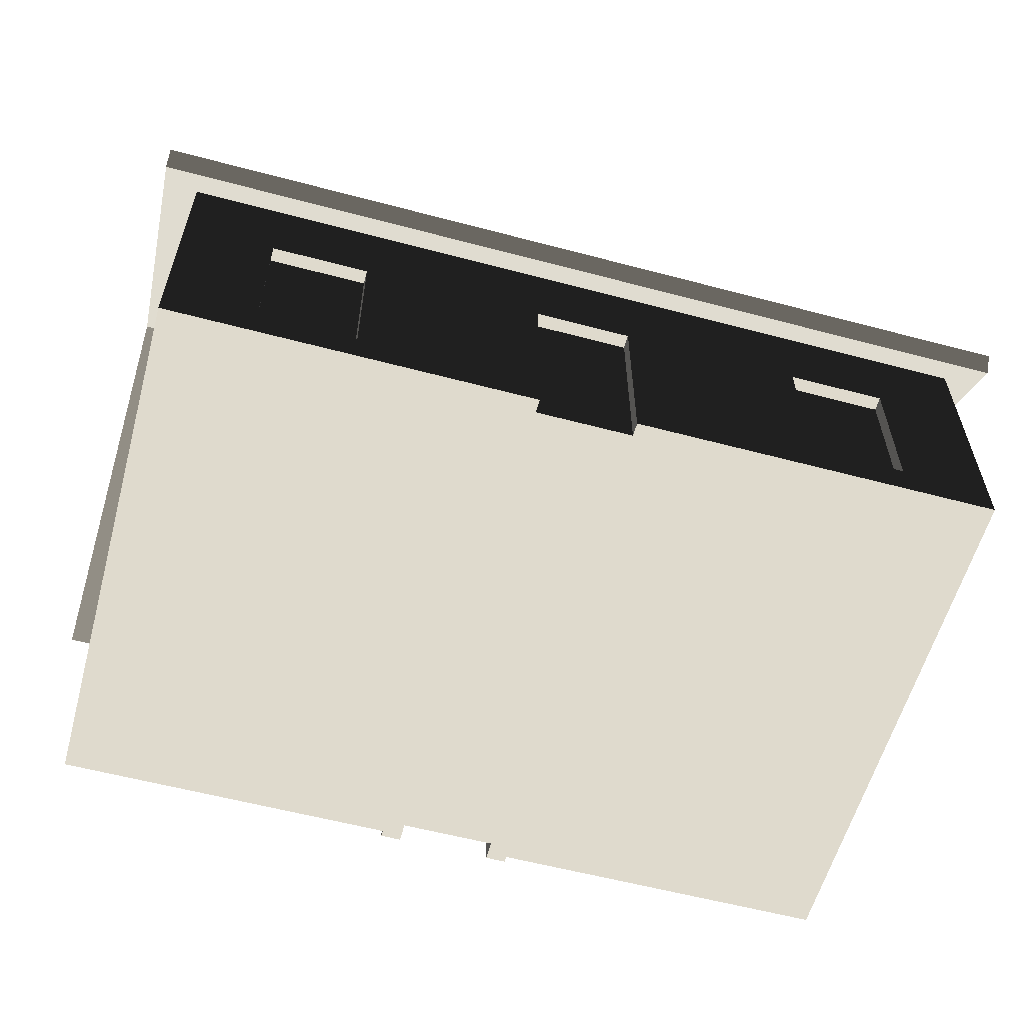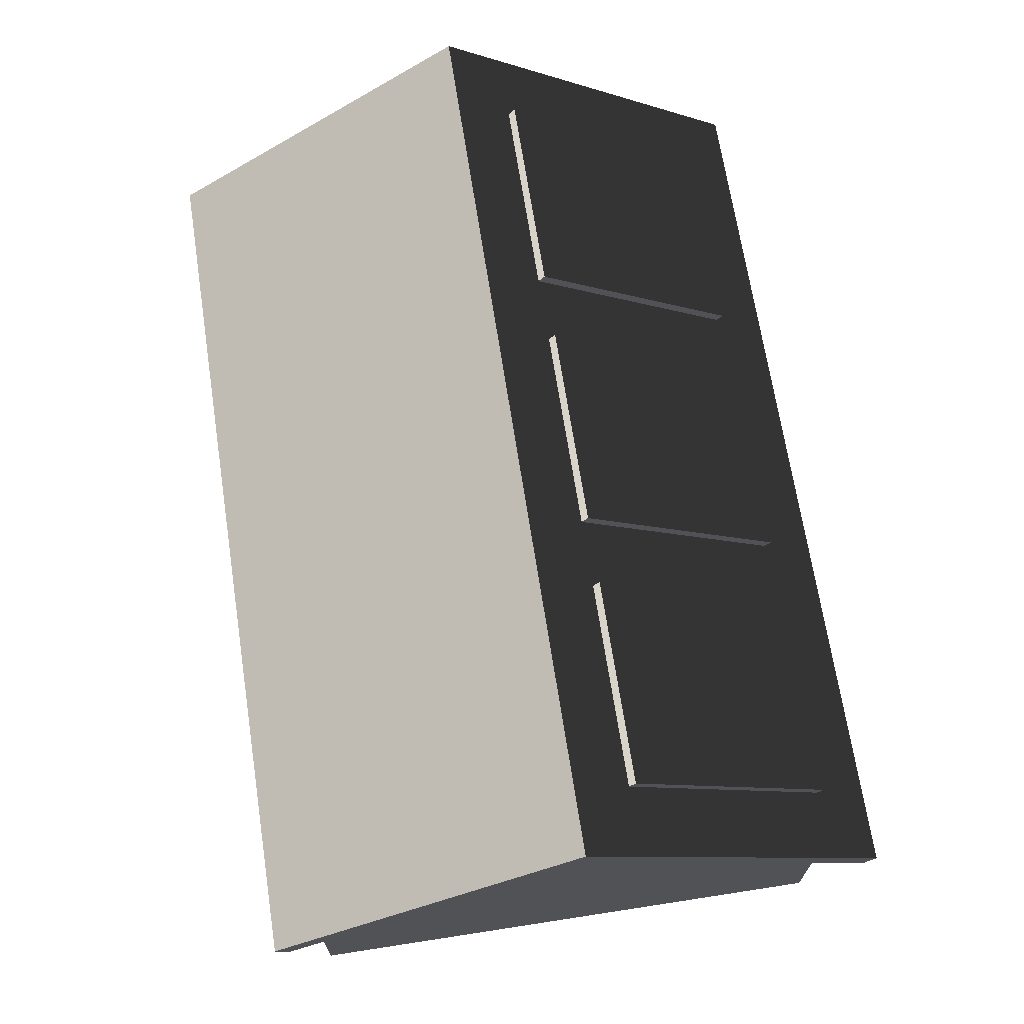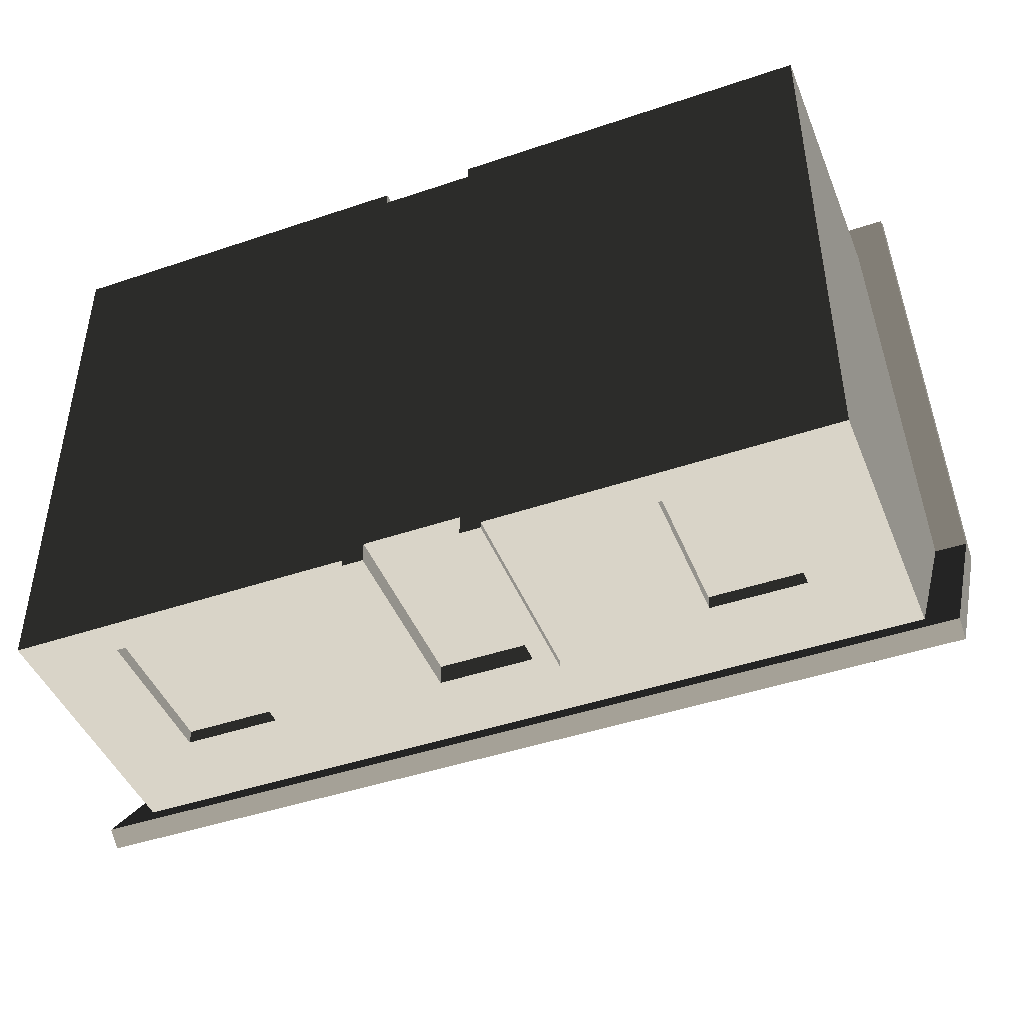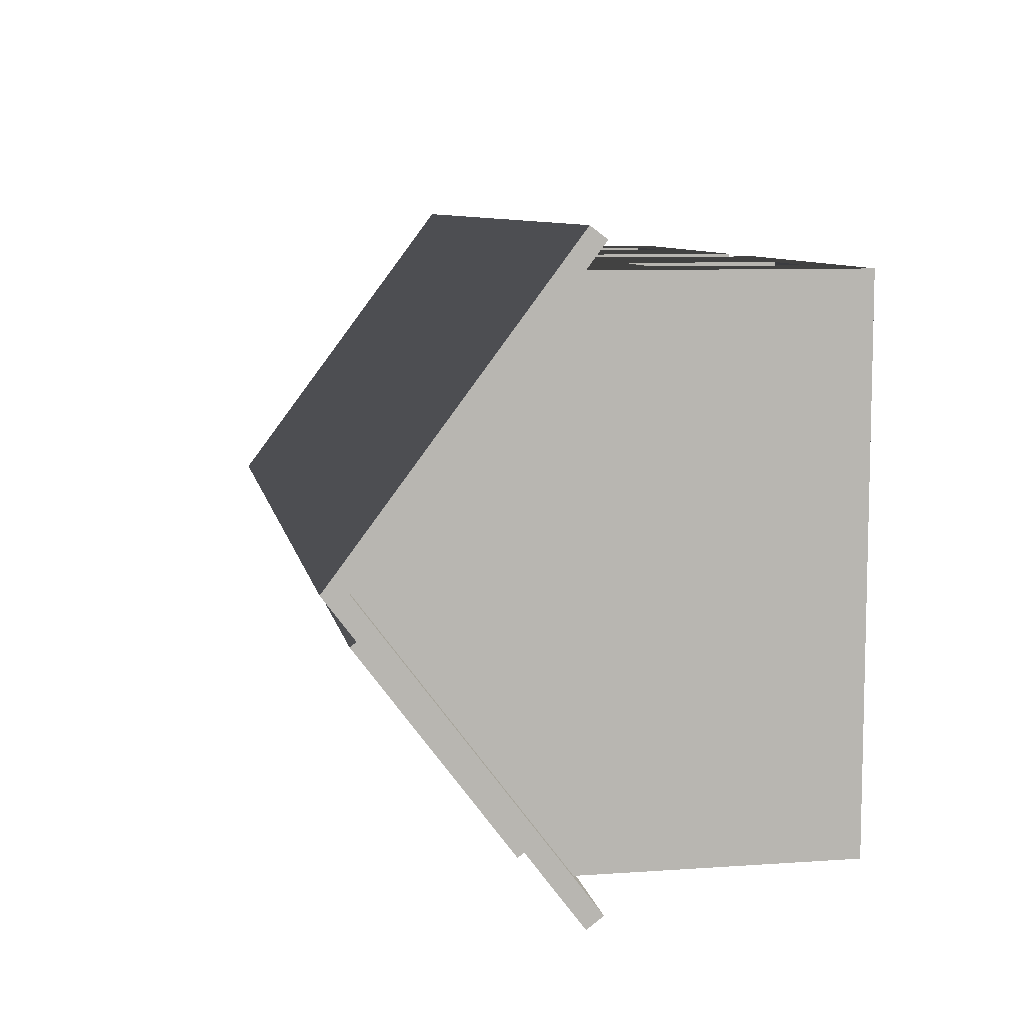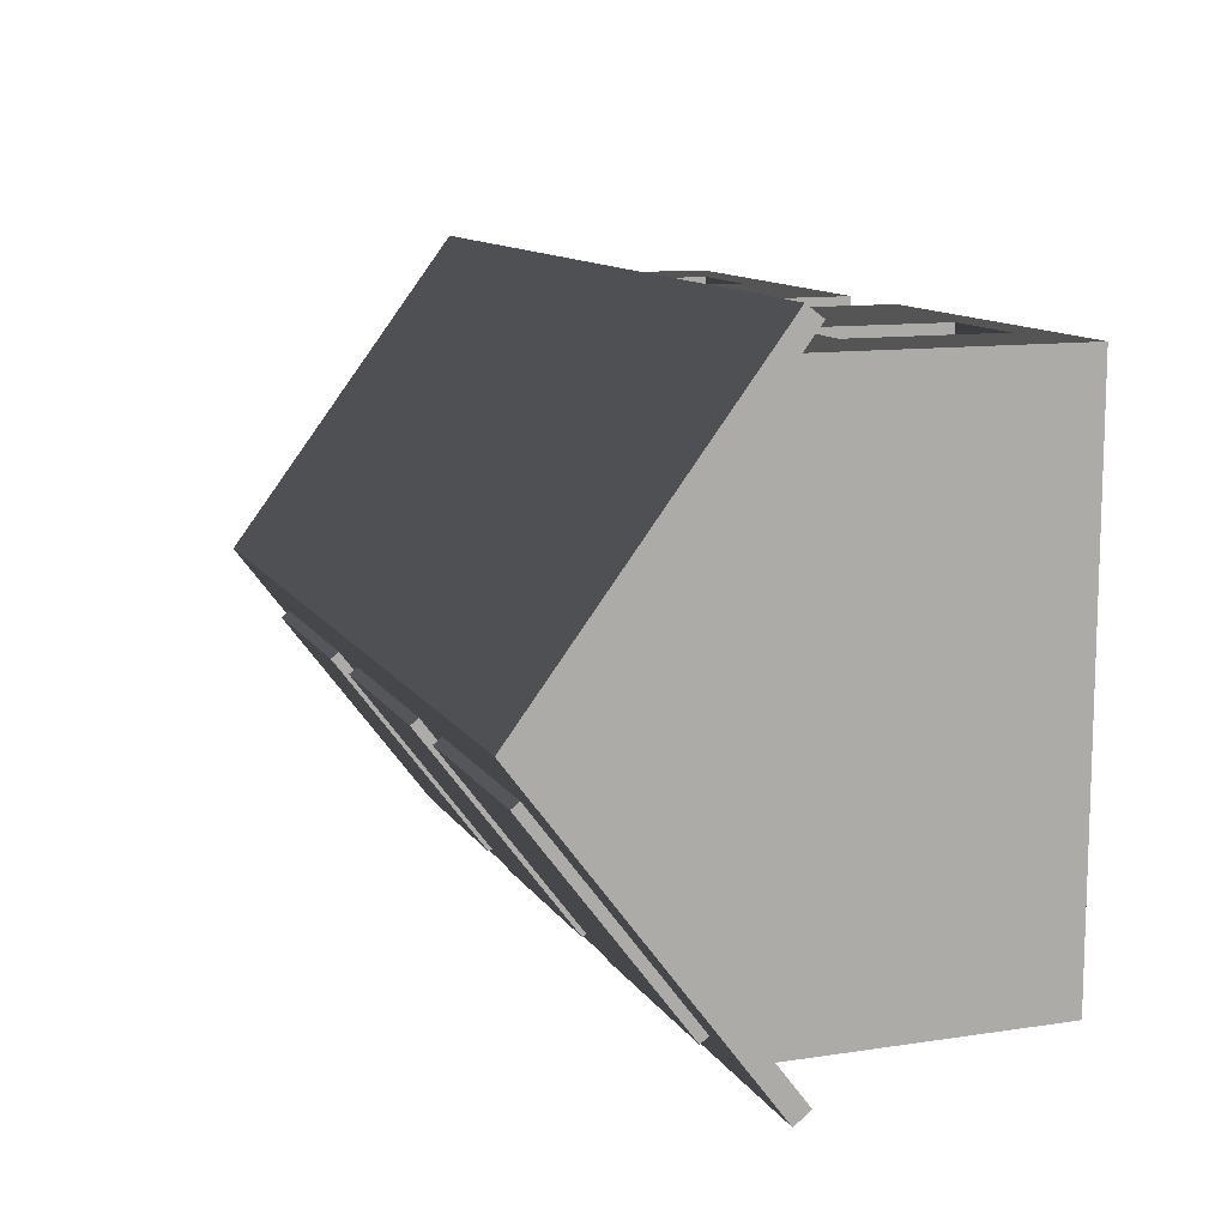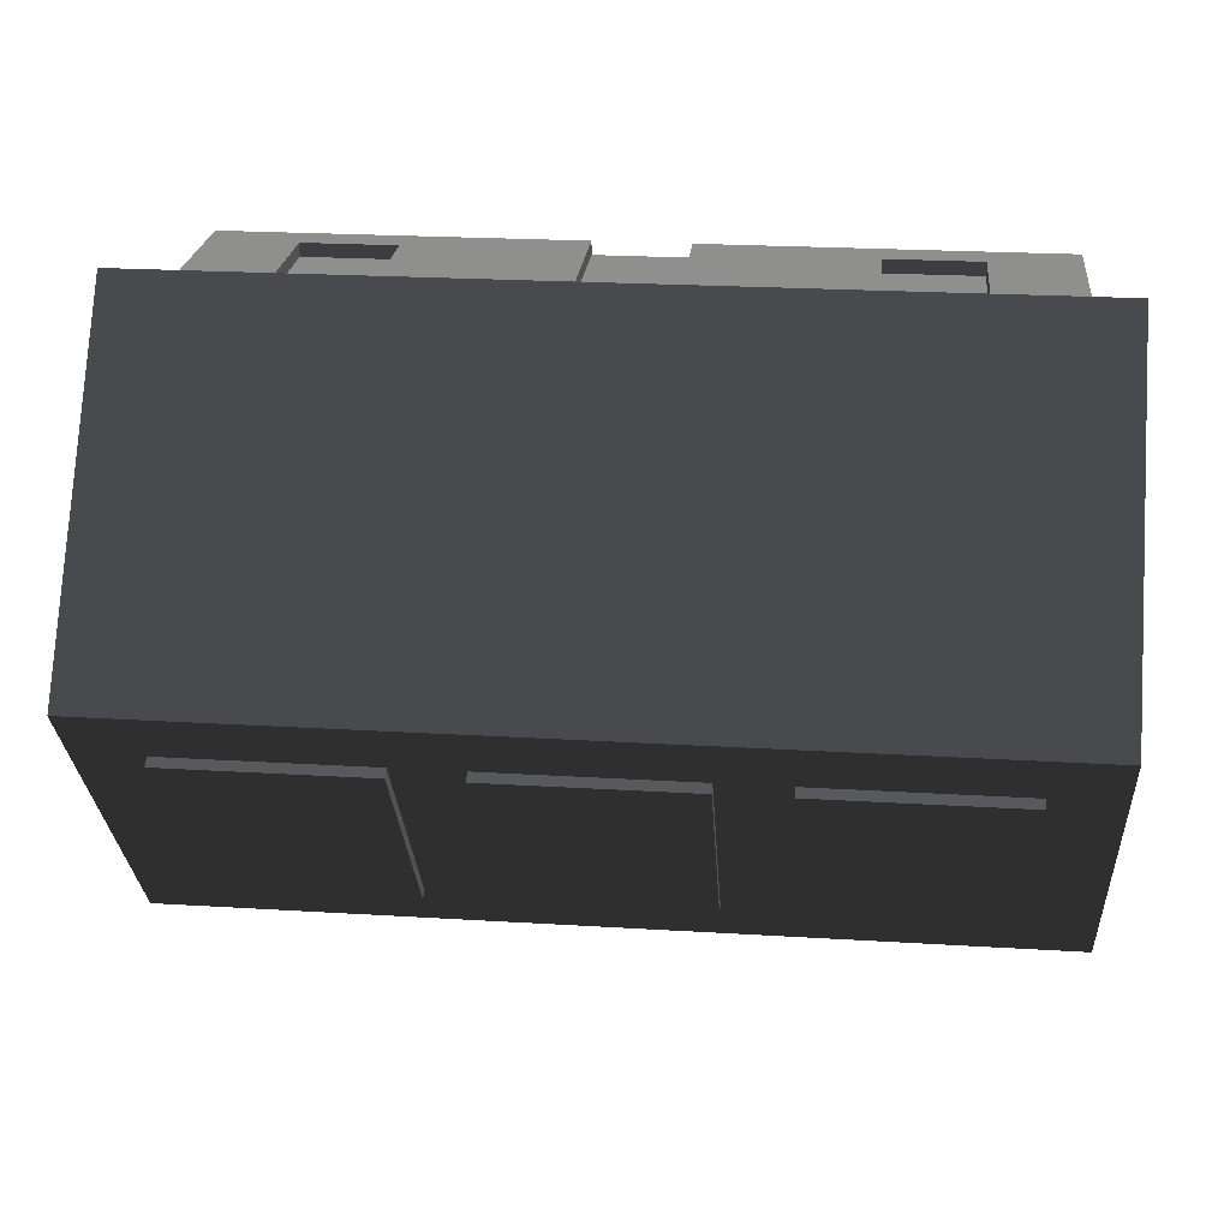
<metadata>
{"format":"obj","ext":"obj","renderer":"f3d","projection":"perspective","resolution":1024,"background":"white","views":[{"elev":-58.7,"azim":-15.3,"up":"+Y"},{"elev":68.7,"azim":81.2,"up":"+Y"},{"elev":-45.1,"azim":21.4,"up":"+Z"},{"elev":8.5,"azim":-100.8,"up":"+Z"},{"elev":11.6,"azim":-110.1,"up":"+Z"},{"elev":23.8,"azim":-174.2,"up":"+Z"}]}
</metadata>
<code>
v  0.47 0.27 -0.38
v  0.33 0.27 -0.38
v  0.47 0.27 -0.4
v  0.33 0.27 -0.4
v  0.47 0.05 -0.4
v  0.33 0.05 -0.4
v  0.47 0.05 -0.38
v  0.33 0.05 -0.38
v  0.35 0.07 -0.38
v  0.35 0.25 -0.38
v  0.45 0.25 -0.38
v  0.45 0.07 -0.38
v  0.25 0.6775 -0.08
v  0.55 0.6775 -0.08
v  0.25 0.6895 -0.089
v  0.55 0.6895 -0.089
v  0.25 0.454 -0.378
v  0.25 0.466 -0.387
v  0.55 0.454 -0.378
v  0.55 0.466 -0.387
v  0.525 0.481 -0.367
v  0.4125 0.481 -0.367
v  0.3875 0.481 -0.367
v  0.4125 0.6745 -0.109
v  0.275 0.481 -0.367
v  0.275 0.6745 -0.109
v  0.525 0.6745 -0.109
v  0.3875 0.6745 -0.109
v  0.1 0.3 -0.41
v  0.1 0.3 -0.4
v  0.1 -0 -0.41
v  0.1 -0 -0.4
v  0.1 0.05 -0.4
v  -0.1 -0 -0.41
v  -0.1 -0 -0.4
v  -0.1 0.3 -0.41
v  -0.1 0.3 -0.4
v  -0.1 0.05 -0.4
v  0.07 -0 -0.41
v  0.07 -0 -0.38
v  0.07 0.27 -0.41
v  0.07 0.27 -0.38
v  -0.07 0.27 -0.41
v  -0.07 0.27 -0.38
v  -0.07 -0 -0.41
v  -0.07 -0 -0.38
v  0.3 0.05 -0.4
v  0.3 0.3 -0.4
v  0.6 0.05 -0.4
v  0.6 -0 -0.4
v  0.5 0.05 -0.4
v  0.5 0.3 -0.4
v  0.33 0.27 0.38
v  0.33 0.27 0.4
v  0.33 0.05 0.38
v  0.33 0.05 0.4
v  0.6 0.05 0.4
v  0.6 0 0.4
v  0.47 0.05 0.38
v  0.45 0.07 0.38
v  0.47 0.27 0.38
v  0.45 0.25 0.38
v  0.35 0.25 0.38
v  0.35 0.07 0.38
v  0.47 0.27 0.4
v  0.47 0.05 0.4
v  0.15 0.466 -0.387
v  0.15 0.6895 -0.089
v  0.15 0.454 -0.378
v  0.15 0.6775 -0.08
v  -0.15 0.454 -0.378
v  -0.15 0.466 -0.387
v  -0.15 0.6895 -0.089
v  -0.15 0.6775 -0.08
v  0.125 0.481 -0.367
v  0.0125 0.481 -0.367
v  -0.0125 0.481 -0.367
v  0.0125 0.6745 -0.109
v  -0.125 0.481 -0.367
v  -0.125 0.6745 -0.109
v  0.125 0.6745 -0.109
v  -0.0125 0.6745 -0.109
v  -0.07 0.27 0.38
v  -0.07 0.27 0.4
v  -0.07 0 0.38
v  -0.07 0 0.4
v  0.07 0.27 0.4
v  0.07 0.27 0.38
v  0.07 0 0.38
v  0.07 0 0.4
v  -0.33 0.27 -0.38
v  -0.47 0.27 -0.38
v  -0.33 0.27 -0.4
v  -0.47 0.27 -0.4
v  -0.5 0.05 -0.4
v  -0.5 0.3 -0.4
v  -0.47 0.05 -0.4
v  -0.6 0.05 -0.4
v  -0.6 -0 -0.4
v  -0.33 0.05 -0.4
v  -0.3 0.05 -0.4
v  -0.3 0.3 -0.4
v  -0.33 0.05 -0.38
v  -0.47 0.05 -0.38
v  -0.45 0.07 -0.38
v  -0.45 0.25 -0.38
v  -0.35 0.25 -0.38
v  -0.35 0.07 -0.38
v  -0.25 0.454 -0.378
v  -0.55 0.454 -0.378
v  -0.25 0.466 -0.387
v  -0.55 0.466 -0.387
v  -0.25 0.6775 -0.08
v  -0.25 0.6895 -0.089
v  -0.55 0.6775 -0.08
v  -0.55 0.6895 -0.089
v  -0.275 0.481 -0.367
v  -0.3875 0.481 -0.367
v  -0.4125 0.481 -0.367
v  -0.3875 0.6745 -0.109
v  -0.525 0.481 -0.367
v  -0.525 0.6745 -0.109
v  -0.275 0.6745 -0.109
v  -0.4125 0.6745 -0.109
v  -0.6 0 0.4
v  -0.6 0.05 0.4
v  -0.47 0.27 0.38
v  -0.47 0.27 0.4
v  -0.47 0.05 0.38
v  -0.47 0.05 0.4
v  -0.33 0.27 0.4
v  -0.33 0.27 0.38
v  -0.33 0.05 0.38
v  -0.35 0.07 0.38
v  -0.35 0.25 0.38
v  -0.45 0.25 0.38
v  -0.45 0.07 0.38
v  -0.33 0.05 0.4
v  0.5 0.05 0.4
v  0.5 0.3 0.4
v  0.3 0.3 0.4
v  0.3 0.05 0.4
v  0.1 0.05 0.4
v  0.1 0.3 0.4
v  -0.1 0.3 0.4
v  -0.1 0.05 0.4
v  -0.3 0.05 0.4
v  -0.3 0.3 0.4
v  -0.5 0.05 0.4
v  -0.5 0.3 0.4
v  -0.02 0.18 -0.38
v  -0.02 0.22 -0.38
v  0.02 0.18 -0.38
v  0.02 0.22 -0.38
v  0.6 0.4 -0.4
v  0.6 0.7 -0
v  0.6 0.4 0.4
v  -0.6 0.4 -0.4
v  -0.6 0.7 -0
v  -0.6 0.4 0.4
v  0.65 0.394 -0.458
v  0.65 0.7375 -0
v  0.65 0.37 -0.44
v  0.65 0.7 -0
v  0.65 0.394 0.458
v  0.65 0.37 0.44
v  -0.65 0.37 -0.44
v  -0.65 0.394 -0.458
v  -0.65 0.7375 -0
v  -0.65 0.7 -0
v  -0.65 0.37 0.44
v  -0.65 0.394 0.458
o house_type01
g house_type01
f 1 2 3
f 4 3 2
f 5 6 7
f 8 7 6
f 4 2 6
f 8 6 2
f 5 7 3
f 1 3 7
f 7 8 9
f 2 9 8
f 10 9 2
f 11 10 2
f 9 12 7
f 1 7 12
f 11 1 12
f 2 1 11
f 13 14 15
f 16 15 14
f 17 18 19
f 20 19 18
f 16 20 21
f 18 21 20
f 22 21 18
f 23 22 18
f 24 22 23
f 25 23 18
f 26 25 18
f 21 27 16
f 15 16 27
f 24 15 27
f 18 15 26
f 28 15 24
f 23 28 24
f 26 15 28
f 18 17 15
f 13 15 17
f 20 16 19
f 14 19 16
f 29 30 31
f 32 31 30
f 33 32 30
f 34 35 36
f 37 36 35
f 38 37 35
f 39 40 41
f 42 41 40
f 43 44 45
f 46 45 44
f 29 36 30
f 37 30 36
f 42 44 41
f 43 41 44
f 34 36 45
f 43 45 36
f 41 43 36
f 36 29 41
f 29 31 41
f 39 41 31
f 47 48 6
f 4 6 48
f 3 4 48
f 6 49 47
f 47 49 33
f 33 49 32
f 50 32 49
f 5 49 6
f 51 49 5
f 3 51 5
f 52 51 3
f 48 52 3
f 53 54 55
f 56 55 54
f 49 57 50
f 58 50 57
f 55 59 60
f 61 60 59
f 62 60 61
f 63 62 61
f 60 64 55
f 53 55 64
f 63 53 64
f 61 53 63
f 65 54 61
f 53 61 54
f 59 66 61
f 65 61 66
f 59 55 66
f 56 66 55
f 67 68 69
f 70 69 68
f 71 72 69
f 67 69 72
f 72 71 73
f 74 73 71
f 74 70 73
f 68 73 70
f 68 67 75
f 72 75 67
f 76 75 72
f 77 76 72
f 78 76 77
f 79 77 72
f 80 79 72
f 75 81 68
f 73 68 81
f 78 73 81
f 72 73 80
f 82 73 78
f 77 82 78
f 80 73 82
f 83 84 85
f 86 85 84
f 87 84 88
f 83 88 84
f 89 90 88
f 87 88 90
f 91 92 93
f 94 93 92
f 95 96 97
f 94 97 96
f 93 94 96
f 97 38 95
f 95 38 98
f 38 35 98
f 99 98 35
f 100 38 97
f 101 38 100
f 93 101 100
f 102 101 93
f 96 102 93
f 100 103 93
f 91 93 103
f 94 92 97
f 104 97 92
f 103 104 105
f 92 105 104
f 106 105 92
f 107 106 92
f 105 108 103
f 91 103 108
f 107 91 108
f 92 91 107
f 100 97 103
f 104 103 97
f 109 110 111
f 112 111 110
f 113 114 115
f 116 115 114
f 112 110 116
f 115 116 110
f 114 111 117
f 112 117 111
f 118 117 112
f 119 118 112
f 120 118 119
f 121 119 112
f 122 121 112
f 117 123 114
f 116 114 123
f 120 116 123
f 112 116 122
f 124 116 120
f 119 124 120
f 122 116 124
f 111 114 109
f 113 109 114
f 99 125 98
f 126 98 125
f 127 128 129
f 130 129 128
f 131 128 132
f 127 132 128
f 89 85 40
f 46 40 85
f 40 39 89
f 39 31 89
f 89 31 90
f 31 32 90
f 32 50 90
f 58 90 50
f 46 85 125
f 86 125 85
f 45 46 125
f 35 45 125
f 99 35 125
f 35 34 45
f 129 133 134
f 132 134 133
f 135 134 132
f 136 135 132
f 134 137 129
f 127 129 137
f 136 127 137
f 132 127 136
f 133 129 138
f 130 138 129
f 139 140 66
f 65 66 140
f 54 65 140
f 140 141 54
f 141 142 54
f 54 142 56
f 143 56 142
f 66 143 139
f 56 143 66
f 139 143 57
f 143 90 57
f 58 57 90
f 87 90 143
f 144 87 143
f 84 87 144
f 144 145 84
f 145 146 84
f 86 84 146
f 146 126 86
f 125 86 126
f 147 126 146
f 138 126 147
f 147 148 138
f 131 138 148
f 128 131 148
f 130 126 138
f 149 126 130
f 128 149 130
f 150 149 128
f 148 150 128
f 133 138 132
f 131 132 138
f 9 10 12
f 11 12 10
f 151 152 153
f 154 153 152
f 60 62 64
f 63 64 62
f 105 106 108
f 107 108 106
f 134 135 137
f 136 137 135
f 21 22 27
f 24 27 22
f 23 25 28
f 26 28 25
f 46 44 40
f 151 40 44
f 152 151 44
f 154 152 44
f 151 153 40
f 42 40 153
f 154 42 153
f 44 42 154
f 77 79 82
f 80 82 79
f 75 76 81
f 78 81 76
f 89 88 85
f 83 85 88
f 119 121 124
f 122 124 121
f 117 118 123
f 120 123 118
f 155 156 49
f 57 49 156
f 157 57 156
f 98 158 95
f 96 95 158
f 102 96 158
f 37 102 158
f 30 37 158
f 48 30 158
f 52 48 158
f 49 51 155
f 52 155 51
f 158 155 52
f 33 30 47
f 48 47 30
f 38 101 37
f 102 37 101
f 98 126 158
f 159 158 126
f 160 159 126
f 57 157 139
f 140 139 157
f 141 140 157
f 144 141 157
f 145 144 157
f 148 145 157
f 150 148 157
f 126 149 160
f 150 160 149
f 157 160 150
f 146 145 147
f 148 147 145
f 143 142 144
f 141 144 142
f 161 162 163
f 164 163 162
f 165 164 162
f 166 164 165
f 167 168 163
f 161 163 168
f 162 161 19
f 168 19 161
f 17 19 168
f 69 17 168
f 13 17 69
f 71 69 168
f 109 71 168
f 74 71 109
f 110 109 168
f 115 110 168
f 19 14 162
f 169 162 14
f 13 169 14
f 168 169 115
f 70 169 13
f 69 70 13
f 74 169 70
f 113 169 74
f 109 113 74
f 115 169 113
f 159 170 158
f 170 167 158
f 158 167 155
f 167 163 155
f 155 163 156
f 164 156 163
f 166 165 171
f 172 171 165
f 162 169 165
f 172 165 169
f 168 167 169
f 170 169 167
f 171 169 170
f 172 169 171
f 164 166 156
f 157 156 166
f 171 157 166
f 160 157 171
f 170 160 171
f 160 170 159

</code>
